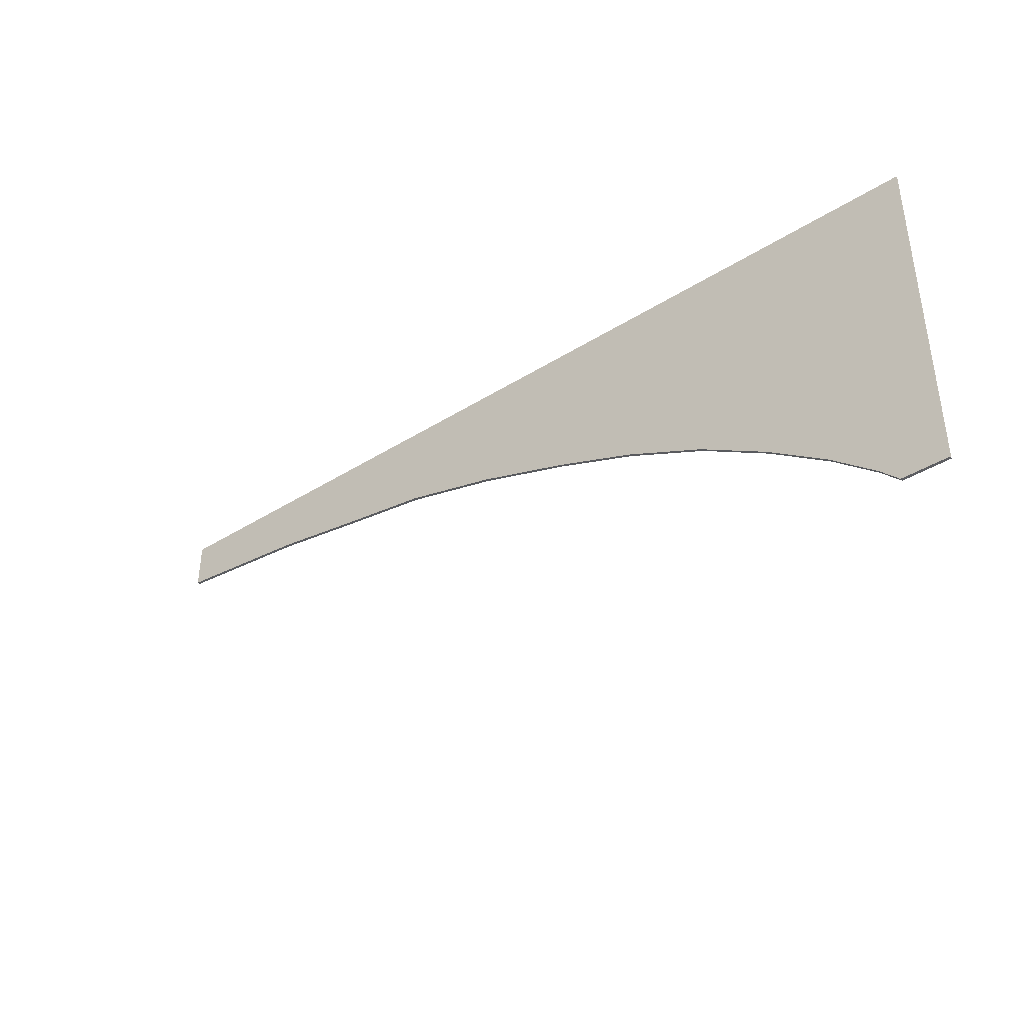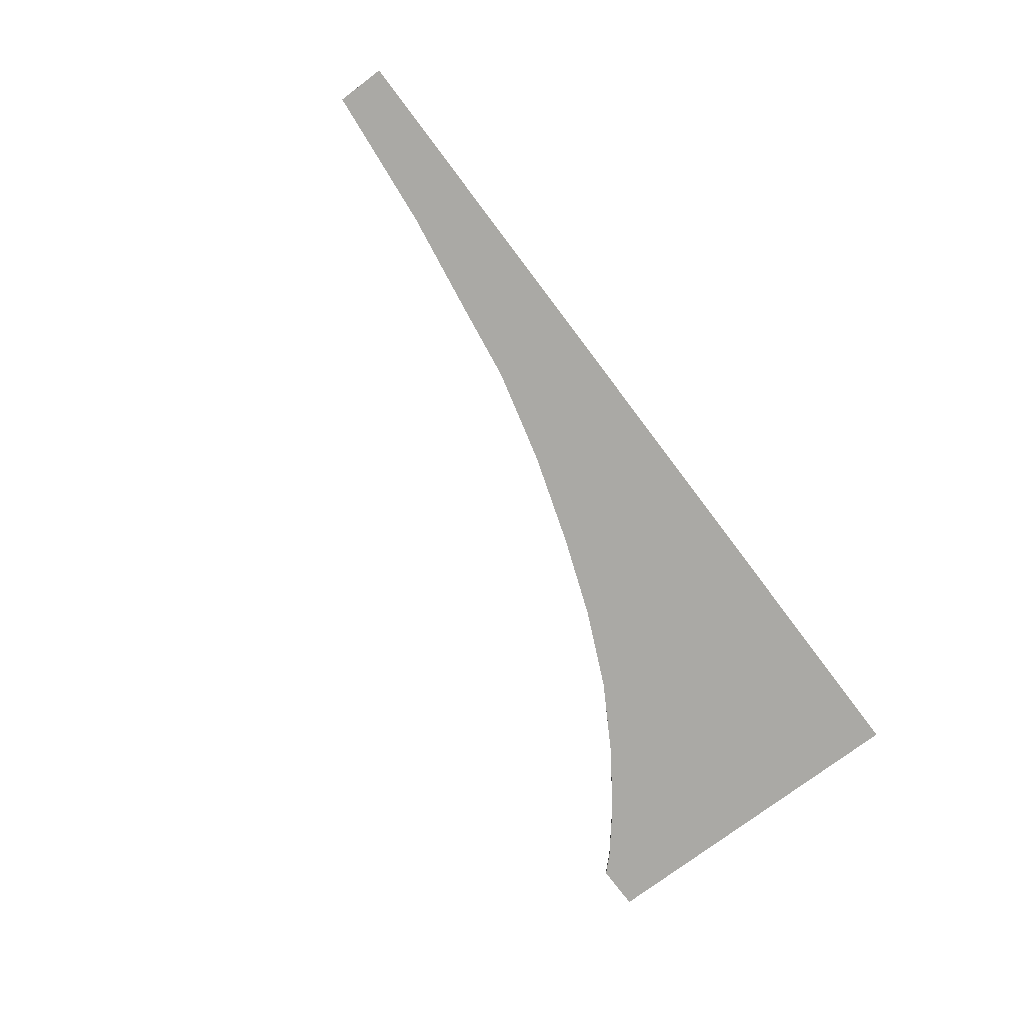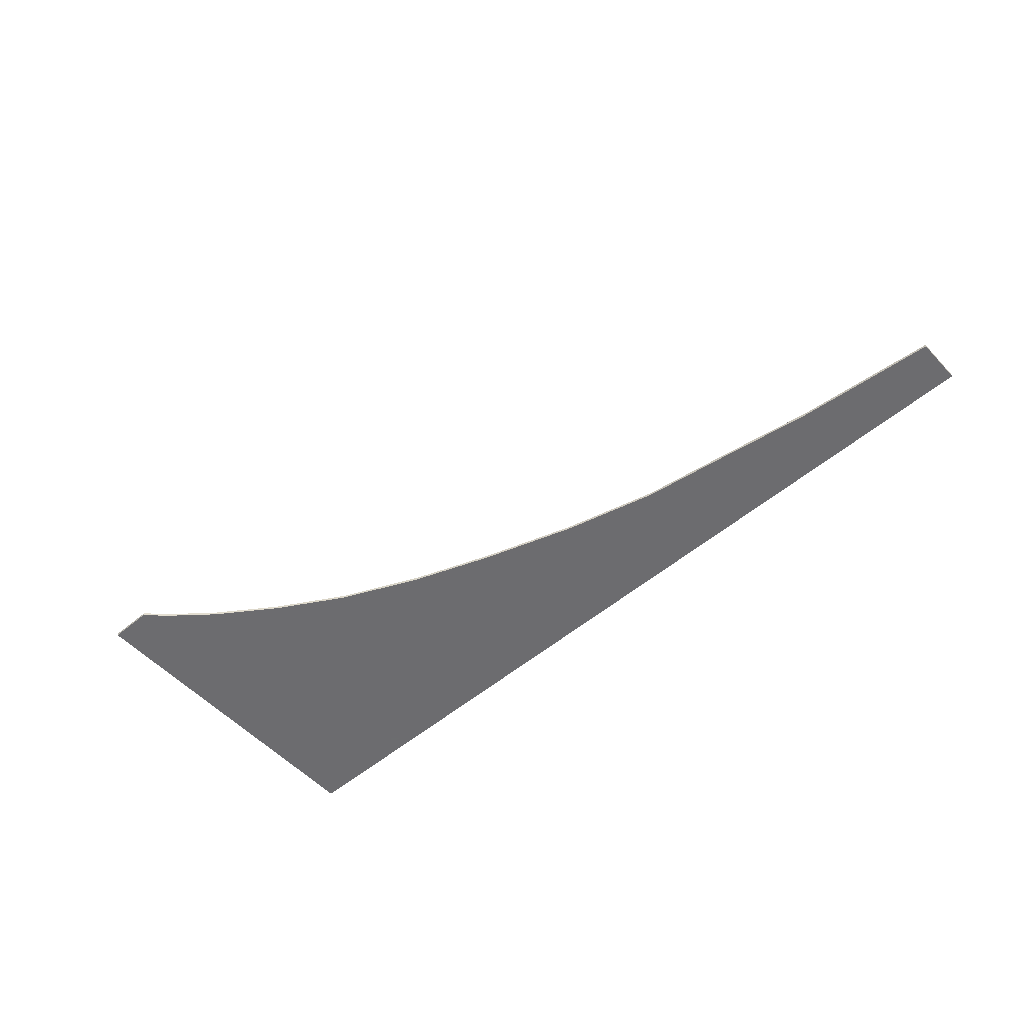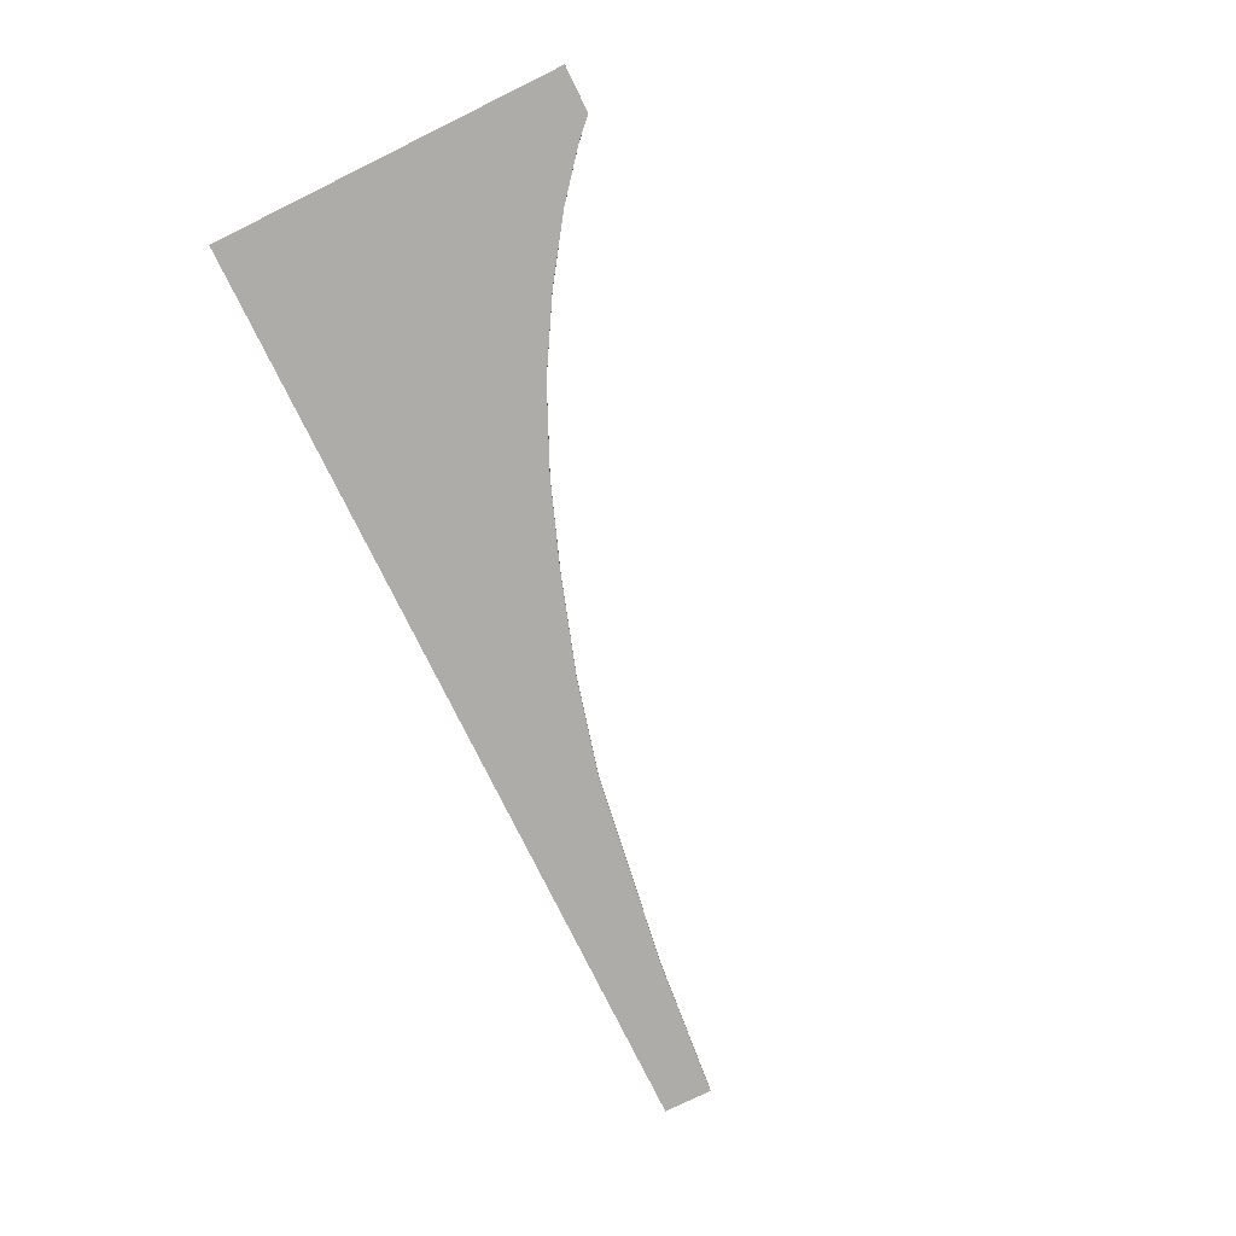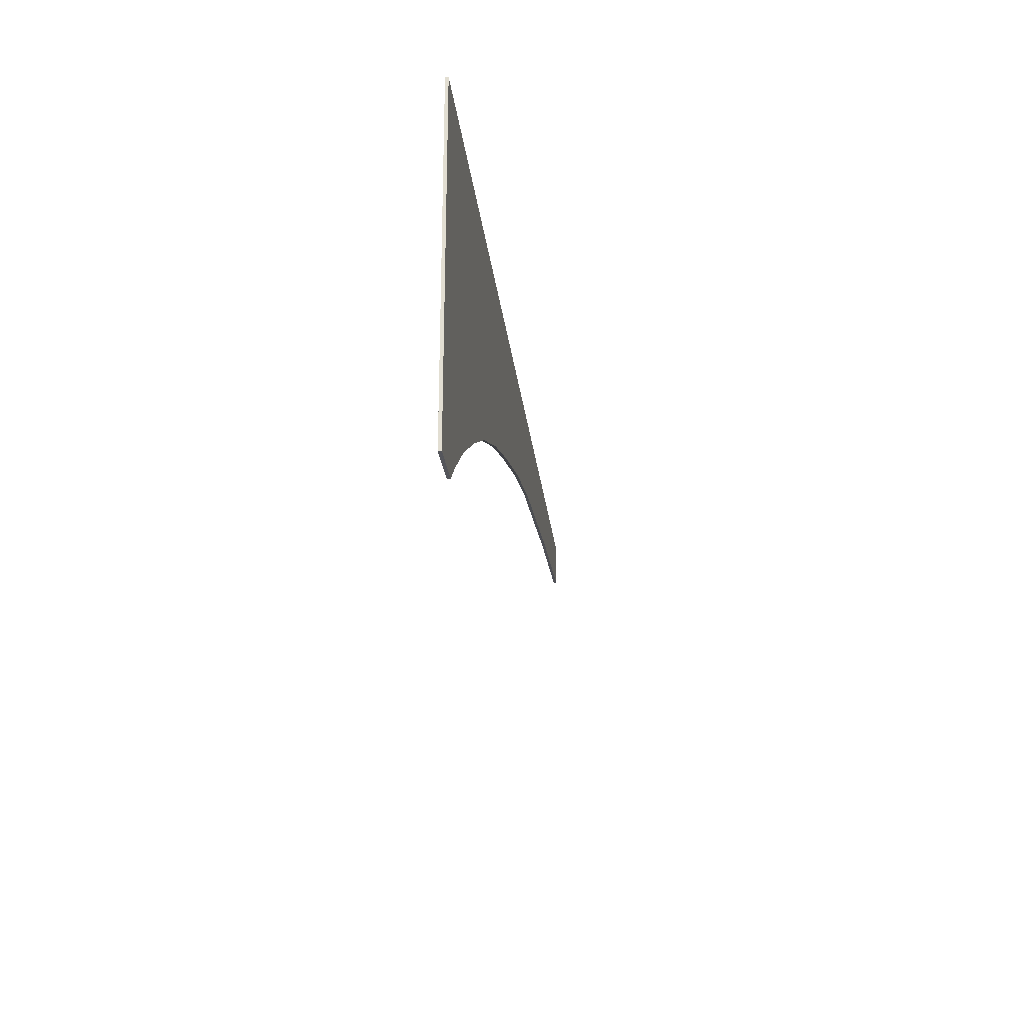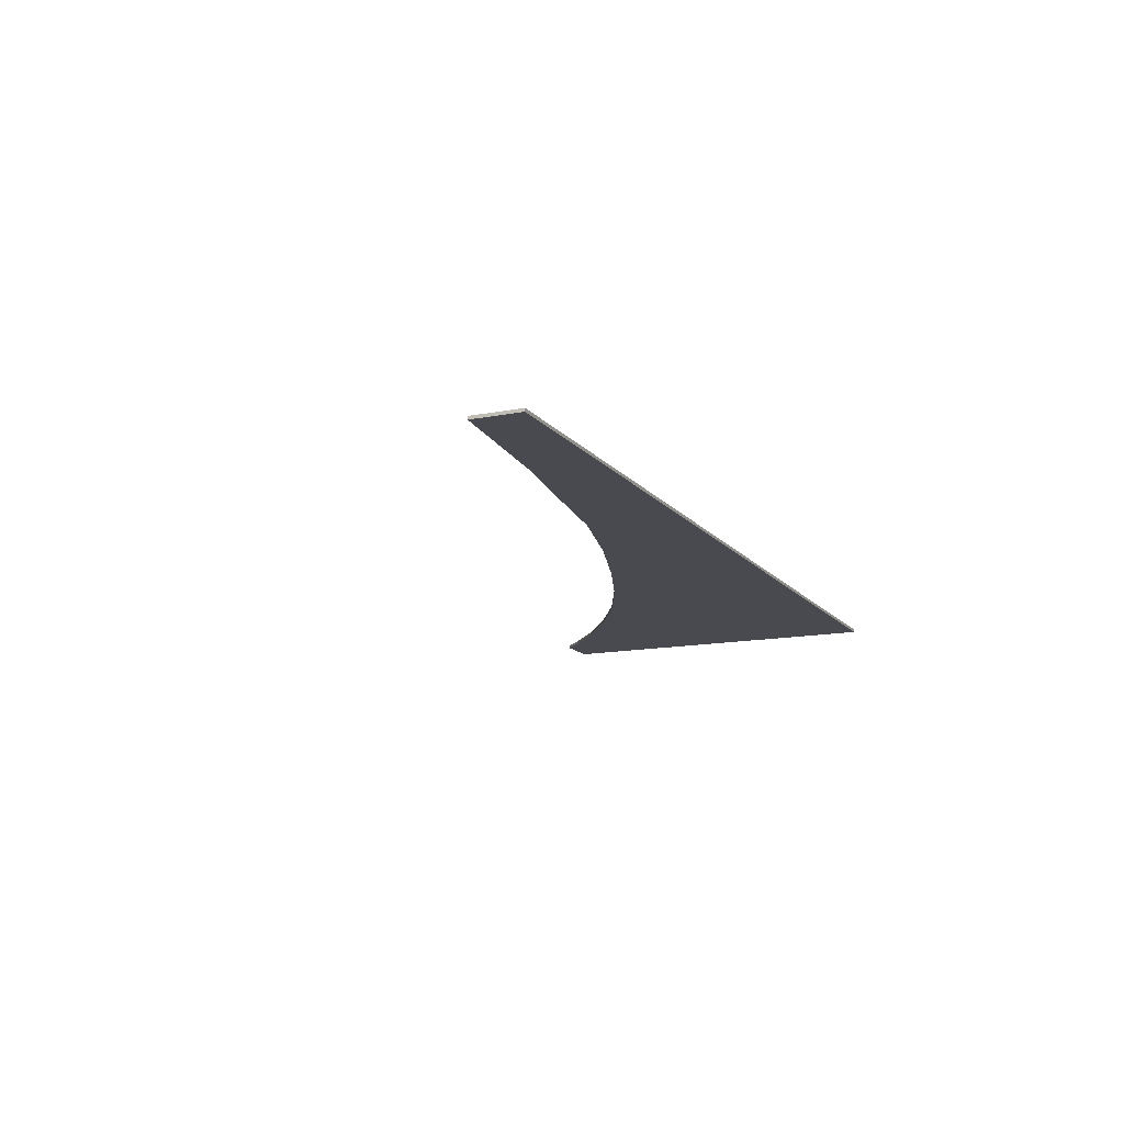
<metadata>
{"format":"obj","ext":"obj","renderer":"f3d","projection":"perspective","resolution":1024,"background":"white","views":[{"elev":-39.3,"azim":38.1,"up":"+Z"},{"elev":-75.4,"azim":-53.0,"up":"+Y"},{"elev":-53.8,"azim":-138.2,"up":"+Y"},{"elev":-76.9,"azim":116.1,"up":"+Y"},{"elev":-26.2,"azim":96.7,"up":"+Z"},{"elev":-13.5,"azim":-66.0,"up":"+Y"}]}
</metadata>
<code>
v 1.9 0 0.7
v 1.9 0 -0.74
v 1.635 0 -0.665
v 1.454 0 -0.516
v 1.9 0 0.7
v 1.454 0 -0.516
v 1.208 0 -0.3455
v 1.9 0 0.7
v 1.208 0 -0.3455
v 0.925 0 -0.18
v 1.9 0 0.7
v 0.925 0 -0.18
v 0.594 0 -0.0295
v 1.9 0 0.7
v 0.594 0 -0.0295
v 0.256 0 0.0955
v 1.9 0 0.7
v 0.256 0 0.0955
v -0.136 0 0.222
v 1.9 0 0.7
v -0.136 0 0.222
v -0.5345 0 0.323
v 1.9 0 0.7
v -0.5345 0 0.323
v -0.9085 0 0.378
v 1.9 0 0.7
v -0.9085 0 0.378
v -1.309 0 0.4405
v 1.9 0 0.7
v -1.309 0 0.4405
v -1.9 0 0.5
v -1.9 0 0.7
v 1.9 0 -0.74
v 1.71 0 -0.74
v 1.635 0 -0.665
v 1.635 -0.0125 -0.665
v 1.454 -0.0125 -0.516
v 1.454 0 -0.516
v 1.635 0 -0.665
v 1.454 -0.0125 -0.516
v 1.208 -0.0125 -0.3455
v 1.208 0 -0.3455
v 1.454 0 -0.516
v 1.208 -0.0125 -0.3455
v 0.925 -0.0125 -0.18
v 0.925 0 -0.18
v 1.208 0 -0.3455
v 0.925 -0.0125 -0.18
v 0.594 -0.0125 -0.0295
v 0.594 0 -0.0295
v 0.925 0 -0.18
v 0.594 -0.0125 -0.0295
v 0.256 -0.0125 0.0955
v 0.256 0 0.0955
v 0.594 0 -0.0295
v 0.256 -0.0125 0.0955
v -0.136 -0.0125 0.222
v -0.136 0 0.222
v 0.256 0 0.0955
v -0.136 -0.0125 0.222
v -0.5345 -0.0125 0.323
v -0.5345 0 0.323
v -0.136 0 0.222
v -0.5345 -0.0125 0.323
v -0.9085 -0.0125 0.378
v -0.9085 0 0.378
v -0.5345 0 0.323
v -0.9085 -0.0125 0.378
v -1.309 -0.0125 0.4405
v -1.309 0 0.4405
v -0.9085 0 0.378
v -1.309 -0.0125 0.4405
v -1.9 -0.0125 0.5
v -1.9 0 0.5
v -1.309 0 0.4405
v -1.9 -0.0125 0.5
v -1.9 -0.0125 0.7
v -1.9 0 0.7
v -1.9 0 0.5
v -1.9 -0.0125 0.7
v 1.9 -0.0125 0.7
v 1.9 0 0.7
v -1.9 0 0.7
v 1.9 -0.0125 0.7
v 1.9 -0.0125 -0.665
v 1.9 0 -0.74
v 1.9 0 0.7
v 1.71 -0.0125 -0.74
v 1.635 -0.0125 -0.665
v 1.635 0 -0.665
v 1.71 0 -0.74
v 1.9 -0.0125 -0.74
v 1.71 -0.0125 -0.74
v 1.71 0 -0.74
v 1.9 0 -0.74
v 1.9 -0.0125 -0.665
v 1.9 -0.0125 -0.74
v 1.9 0 -0.74
v 0.724 -0.0125 0.1005
v 1.055 -0.0125 -0.05
v 1.9 -0.0125 0.7
v 1.055 -0.0125 -0.05
v 1.337 -0.0125 -0.2155
v 1.9 -0.0125 0.7
v 1.337 -0.0125 -0.2155
v 1.585 -0.0125 -0.386
v 1.9 -0.0125 0.7
v 1.585 -0.0125 -0.386
v 1.764 -0.0125 -0.5315
v 1.9 -0.0125 0.7
v 1.764 -0.0125 -0.5315
v 1.9 -0.0125 -0.665
v 1.9 -0.0125 0.7
v 0.346 -0.0125 0.2555
v 0.724 -0.0125 0.1005
v 1.9 -0.0125 0.7
v -0.046 -0.0125 0.382
v 0.346 -0.0125 0.2555
v 1.9 -0.0125 0.7
v -0.4445 -0.0125 0.483
v -0.046 -0.0125 0.382
v 1.9 -0.0125 0.7
v -0.8485 -0.0125 0.563
v -0.4445 -0.0125 0.483
v 1.9 -0.0125 0.7
v -1.249 -0.0125 0.6255
v -0.8485 -0.0125 0.563
v 1.9 -0.0125 0.7
v -1.249 -0.0125 0.6255
v 1.9 -0.0125 0.7
v -1.9 -0.0125 0.7
v -1.9 -0.0125 0.7
v -1.9 -0.0125 0.5
v -1.309 -0.0125 0.4405
v -1.249 -0.0125 0.6255
v -1.309 -0.0125 0.4405
v -0.9085 -0.0125 0.378
v -0.8485 -0.0125 0.563
v -1.249 -0.0125 0.6255
v -0.9085 -0.0125 0.378
v -0.5345 -0.0125 0.323
v -0.4445 -0.0125 0.483
v -0.8485 -0.0125 0.563
v -0.5345 -0.0125 0.323
v -0.136 -0.0125 0.222
v -0.046 -0.0125 0.382
v -0.4445 -0.0125 0.483
v -0.136 -0.0125 0.222
v 0.256 -0.0125 0.0955
v 0.346 -0.0125 0.2555
v -0.046 -0.0125 0.382
v 0.256 -0.0125 0.0955
v 0.594 -0.0125 -0.0295
v 0.724 -0.0125 0.1005
v 0.346 -0.0125 0.2555
v 0.594 -0.0125 -0.0295
v 0.925 -0.0125 -0.18
v 1.055 -0.0125 -0.05
v 0.724 -0.0125 0.1005
v 0.925 -0.0125 -0.18
v 1.208 -0.0125 -0.3455
v 1.337 -0.0125 -0.2155
v 1.055 -0.0125 -0.05
v 1.208 -0.0125 -0.3455
v 1.454 -0.0125 -0.516
v 1.585 -0.0125 -0.386
v 1.337 -0.0125 -0.2155
v 1.454 -0.0125 -0.516
v 1.635 -0.0125 -0.665
v 1.764 -0.0125 -0.5315
v 1.585 -0.0125 -0.386
v 1.635 -0.0125 -0.665
v 1.9 -0.0125 -0.665
v 1.764 -0.0125 -0.5315
v 1.635 -0.0125 -0.665
v 1.71 -0.0125 -0.74
v 1.9 -0.0125 -0.74
v 1.9 -0.0125 -0.665
g mesh4679830
f 1 2 3
f 3 4 1
f 5 6 7
f 8 9 10
f 11 12 13
f 14 15 16
f 17 18 19
f 20 21 22
f 23 24 25
f 26 27 28
f 29 30 31
f 31 32 29
f 33 34 35
f 36 37 38
f 38 39 36
f 40 41 42
f 42 43 40
f 44 45 46
f 46 47 44
f 48 49 50
f 50 51 48
f 52 53 54
f 54 55 52
f 56 57 58
f 58 59 56
f 60 61 62
f 62 63 60
f 64 65 66
f 66 67 64
f 68 69 70
f 70 71 68
f 72 73 74
f 74 75 72
f 76 77 78
f 78 79 76
f 80 81 82
f 82 83 80
f 84 85 86
f 86 87 84
f 88 89 90
f 90 91 88
f 92 93 94
f 94 95 92
f 96 97 98
f 99 100 101
f 102 103 104
f 105 106 107
f 108 109 110
f 111 112 113
f 114 115 116
f 117 118 119
f 120 121 122
f 123 124 125
f 126 127 128
f 129 130 131
f 132 133 134
f 134 135 132
f 136 137 138
f 138 139 136
f 140 141 142
f 142 143 140
f 144 145 146
f 146 147 144
f 148 149 150
f 150 151 148
f 152 153 154
f 154 155 152
f 156 157 158
f 158 159 156
f 160 161 162
f 162 163 160
f 164 165 166
f 166 167 164
f 168 169 170
f 170 171 168
f 172 173 174
f 175 176 177
f 177 178 175

</code>
